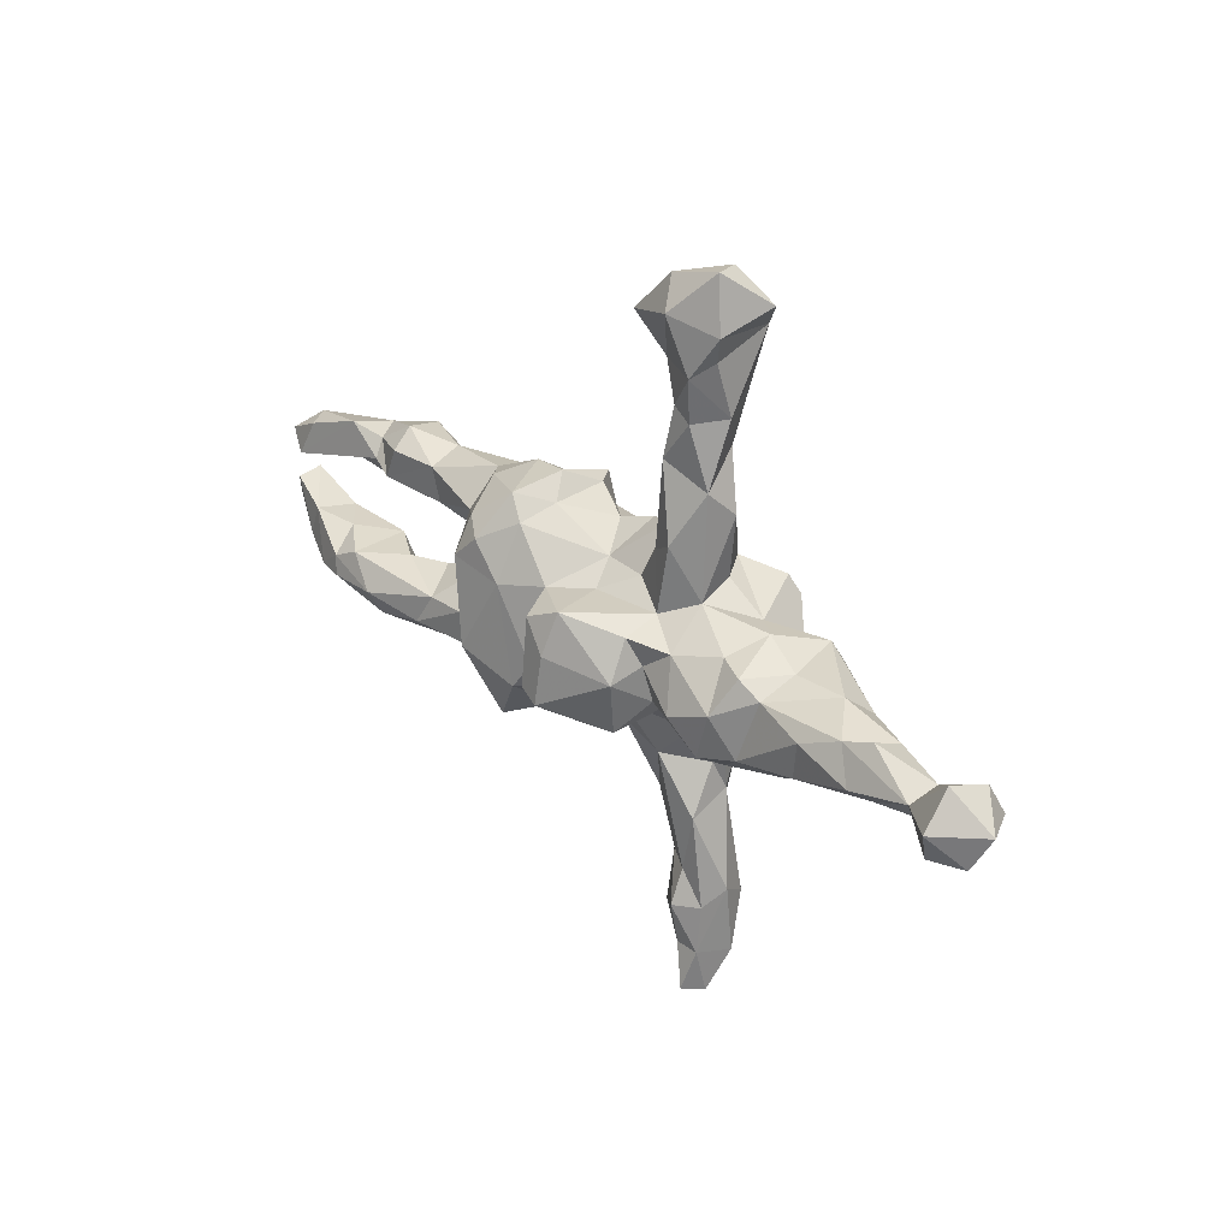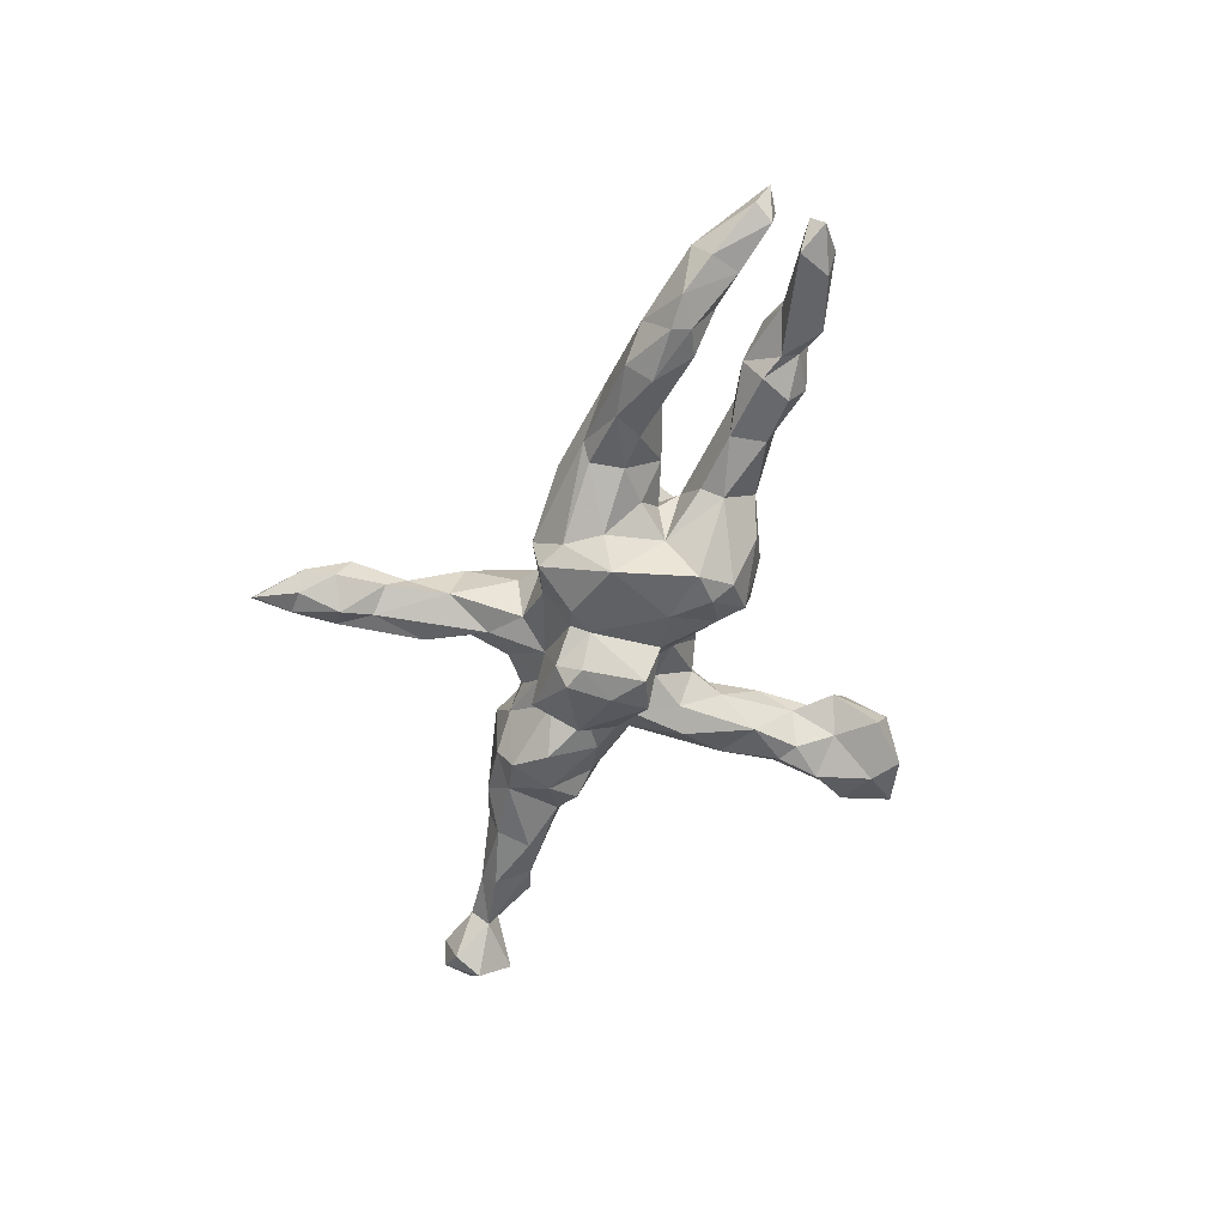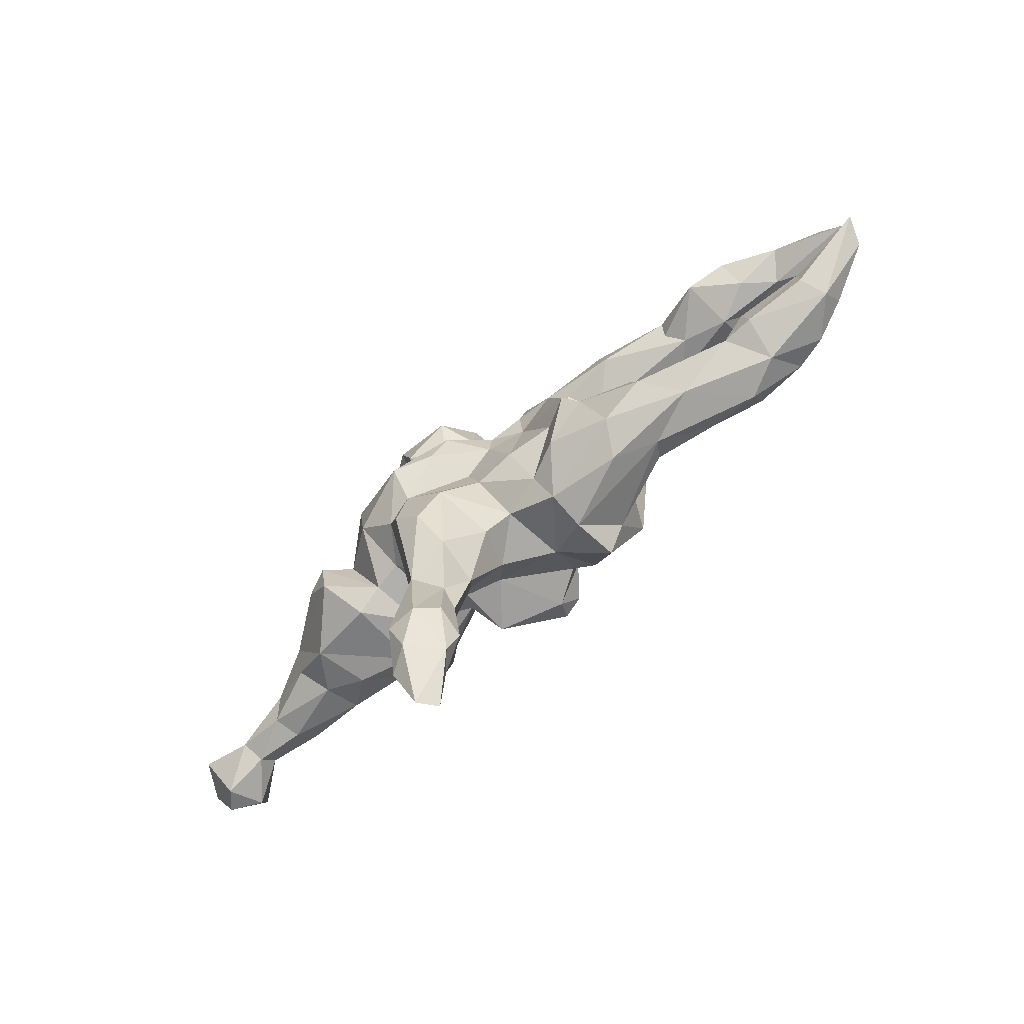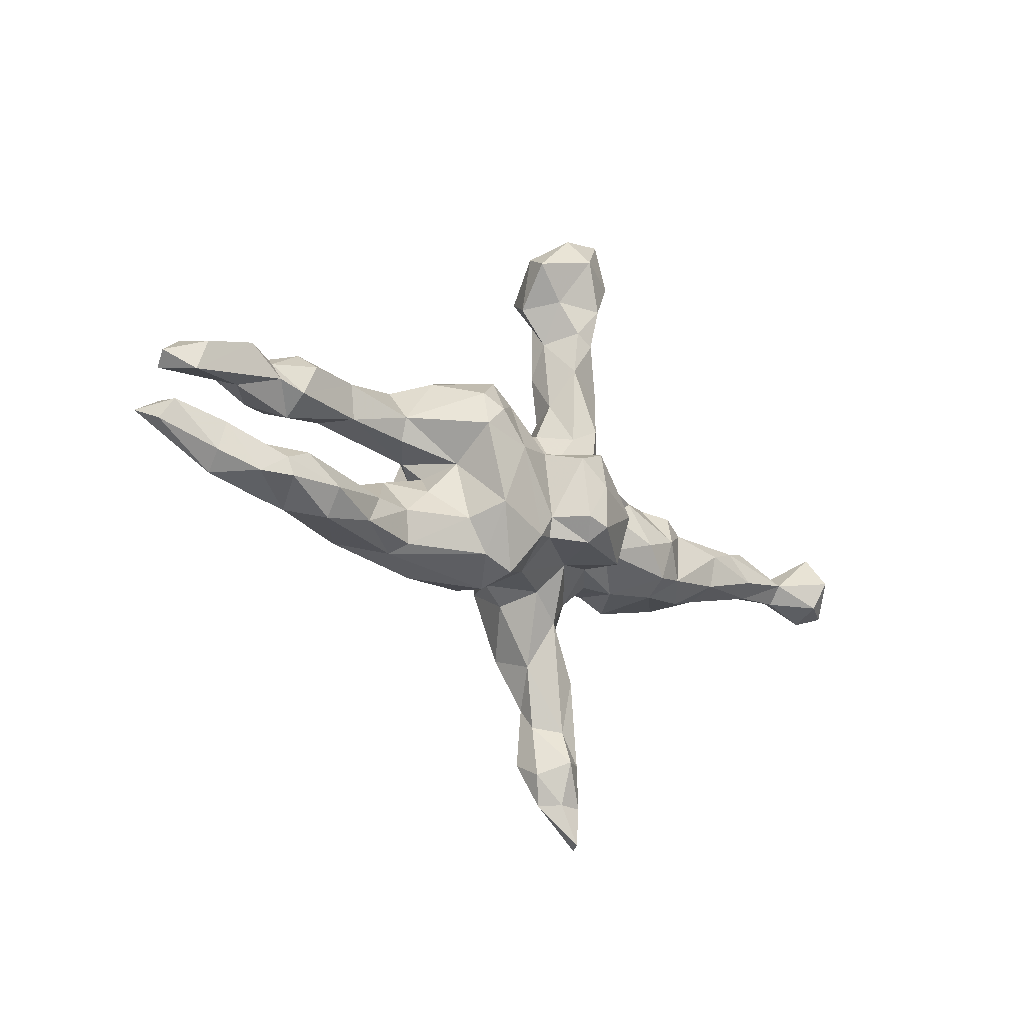
<metadata>
{"format":"obj","ext":"obj","renderer":"f3d","projection":"perspective","resolution":1024,"background":"white","views":[{"elev":25.3,"azim":-133.0,"up":"+Y"},{"elev":-57.1,"azim":71.9,"up":"+Z"},{"elev":-69.3,"azim":40.5,"up":"+Y"},{"elev":-18.4,"azim":135.7,"up":"+Y"}]}
</metadata>
<code>
v 0.8914 -0.01835 0.0417
v 0.8762 0.0865 -0.01398
v 0.8725 -0.04129 -0.00846
v 0.8515 0.004667 0.02379
v 0.8651 0.06243 0.01442
v 0.8523 -0.004051 -0.02595
v 0.8201 0.1283 0.01552
v 0.8207 0.0572 -0.04283
v 0.7901 0.1228 -0.0321
v 0.768 -0.1221 -0.02057
v 0.7769 -0.08875 -0.05736
v 0.6957 0.07375 0.004572
v 0.682 0.1543 -0.02027
v 0.7587 -0.03236 -0.05558
v 0.6742 -0.045 -0.03696
v 0.7411 -0.04043 0.02102
v 0.7318 0.1017 0.0516
v 0.7045 -0.118 -0.08768
v 0.7448 -0.09279 0.02556
v 0.6143 0.1005 -0.02212
v 0.6421 -0.118 -0.1053
v 0.6137 -0.1617 -0.04123
v 0.6594 0.1415 0.05617
v 0.6508 -0.08259 -0.09807
v 0.5985 -0.0604 -0.09287
v 0.6208 0.1344 -0.001176
v 0.6236 -0.1183 0.03439
v 0.6289 0.1103 0.09367
v 0.568 0.0456 0.01556
v 0.6405 0.06243 0.05253
v 0.6108 -0.06008 0.03298
v 0.5689 0.08133 -0.03443
v 0.5548 0.08287 0.1072
v 0.5625 -0.12 0.03127
v 0.5583 0.1613 0.08164
v 0.4341 0.06774 -0.02037
v 0.54 -0.1171 -0.112
v 0.5418 0.1404 -0.03654
v 0.54 -0.1681 -0.07911
v 0.4535 0.1558 0.04103
v 0.5514 0.1738 0.008909
v 0.5285 -0.06637 -0.01803
v 0.4535 -0.06714 0.009996
v 0.4395 -0.151 -0.07937
v 0.4466 0.1345 -0.02653
v 0.4808 0.06233 0.03273
v 0.4068 -0.09564 -0.06849
v 0.3348 -0.0298 0.004392
v 0.381 -0.1219 0.07856
v 0.4459 -0.175 0.01819
v 0.334 -0.1014 -0.06419
v 0.3572 -0.05156 0.06776
v 0.452 0.09215 0.05784
v 0.3139 0.1637 0.01605
v 0.4575 0.1253 0.07185
v 0.3286 0.08325 0.1007
v 0.3434 -0.1828 -0.02452
v 0.2717 -0.04767 -0.05503
v 0.3107 0.1444 0.09336
v 0.3218 0.09558 -0.04454
v 0.2033 0.1523 -0.1392
v 0.3221 -0.1651 -0.05705
v 0.317 0.05255 -0.02629
v 0.2224 0.01464 -0.08252
v 0.2609 -0.2062 0.01207
v 0.2603 0.03386 0.03617
v 0.2172 0.07962 -0.1668
v 0.2552 0.1829 -0.04439
v 0.1862 -0.07699 -0.182
v 0.2184 -0.1031 -0.1154
v 0.2942 -0.1678 0.07268
v 0.2455 -0.005148 -0.006129
v 0.1927 0.2159 0.003818
v 0.2564 -0.04897 0.1006
v 0.1775 -0.168 -0.1187
v 0.1697 0.1225 -0.1607
v 0.218 0.007423 0.06151
v 0.2221 0.07156 0.09333
v 0.2254 -0.002124 0.1183
v 0.12 -0.2 0.02541
v 0.131 -0.1999 -0.1397
v 0.1431 0.1788 0.06746
v 0.1137 0.05714 -0.1621
v 0.07191 -0.1176 -0.1669
v 0.1409 0.1995 -0.1006
v 0.179 -0.1558 0.1021
v 0.1224 -0.212 -0.04853
v 0.1835 0.104 0.1087
v 0.1131 0.2237 -0.01178
v 0.09975 0.08542 0.09128
v 0.1721 -0.02947 0.09378
v 0.07661 0.1972 0.04788
v 0.1109 0.1958 0.09282
v 0.1063 0.1574 -0.1146
v 0.03476 -0.06955 -0.1585
v 0.08775 0.1815 -0.0485
v 0.1044 0.1283 0.1056
v 0.0404 -0.1655 -0.07823
v 0.02608 0.07179 -0.13
v 0.1049 -0.1546 0.06567
v 0.08037 -0.05484 0.1085
v -0.01159 -0.07003 -0.218
v 0.02468 -0.1652 0.04219
v -0.03575 -0.1137 -0.189
v 0.03044 -0.1077 -0.1465
v -0.008762 0.05332 -0.2028
v -0.02389 0.1151 -0.03121
v -0.09382 -0.1202 -0.06569
v -0.05196 -0.08711 -0.2258
v 0.02047 0.1528 0.03603
v 0.02948 0.05565 0.1146
v 0.0005158 -0.08138 0.1096
v -0.04028 0.07383 -0.07676
v -0.02698 -0.005874 0.1133
v 0.03398 0.115 0.1114
v -0.101 0.1049 -0.03018
v -0.07473 0.5593 -0.02485
v -0.02747 -0.198 0.05408
v -0.0274 0.07302 0.1822
v -0.08361 0.4749 0.04417
v -0.06048 0.002041 -0.2175
v -0.07361 0.07926 -0.1916
v -0.1044 0.1837 0.02429
v -0.05421 -0.1776 -0.02616
v -0.04715 0.1708 0.0504
v -0.1419 0.4576 0.07337
v -0.1613 -0.1235 -0.1498
v -0.1714 0.04814 -0.1328
v -0.1286 0.1409 0.1177
v -0.1392 0.4928 -0.0135
v -0.03118 0.1116 0.148
v -0.1285 0.254 0.00794
v -0.05893 0.1077 0.101
v -0.05784 0.004038 0.1934
v -0.141 0.4084 0.0368
v -0.1571 0.6383 -0.02198
v -0.177 -0.02482 -0.1711
v -0.084 -0.3186 0.03185
v -0.1471 0.1709 -0.04299
v -0.1576 0.3309 -0.03875
v -0.1761 0.4253 -0.03182
v -0.1392 0.3374 0.07285
v -0.09145 0.5895 0.02816
v -0.1687 -0.1112 -0.05032
v -0.1837 0.5847 -0.06228
v -0.1098 -0.4387 0.04437
v -0.07839 -0.2919 0.1203
v -0.1746 0.07064 -0.06537
v -0.05511 -0.1452 0.1608
v -0.1023 -0.2195 0.1719
v -0.1225 0.5181 0.1103
v -0.1442 0.2316 0.06274
v -0.1908 -0.07614 -0.0885
v -0.1207 -0.2269 -0.008009
v -0.1897 -0.004024 -0.1114
v -0.1959 0.1952 -0.06178
v -0.2481 0.03535 -0.105
v -0.1611 -0.5106 -0.01364
v -0.1078 -0.5374 0.02873
v -0.2528 0.657 -0.0134
v -0.2225 0.483 -0.0475
v -0.2124 0.4023 -0.03485
v -0.1752 -0.1726 0.01787
v -0.1821 -0.2481 0.06261
v -0.1514 -0.1734 0.1826
v -0.1091 -0.3988 0.07699
v -0.1634 -0.4462 0.01175
v -0.1055 -0.5115 0.0851
v -0.2703 0.5567 -0.02702
v -0.1869 0.09341 0.1121
v -0.1576 -0.3541 0.1177
v -0.2158 0.4656 0.1106
v -0.1567 -0.5957 0.007982
v -0.1309 -0.08389 0.1774
v -0.1248 -0.597 0.04349
v -0.1823 -0.6755 -0.008433
v -0.2414 0.2885 -0.01886
v -0.2297 0.6523 0.04466
v -0.2242 0.3484 0.05148
v -0.131 -0.01405 0.2235
v -0.2205 -0.1296 0.0005588
v -0.2079 -0.5091 0.01476
v -0.1988 0.2458 0.07418
v -0.2761 -0.05465 -0.1399
v -0.1873 0.1294 0.1077
v -0.1871 -0.1011 0.1628
v -0.1882 -0.3382 0.01068
v -0.1469 -0.5077 0.1161
v -0.2446 0.5455 0.1085
v -0.252 0.5098 -0.01385
v -0.2361 0.09645 -0.02323
v -0.1894 -0.3029 0.0892
v -0.2539 0.41 0.01833
v -0.2017 -0.1628 0.07247
v -0.2312 0.1219 0.04396
v -0.2531 0.2404 0.03482
v -0.228 -0.4789 0.05772
v -0.2091 -0.6799 0.0275
v -0.2062 -0.5119 0.1148
v -0.2043 -0.5981 0.007818
v -0.3311 0.04818 -0.0669
v -0.2923 0.5927 0.07313
v -0.1836 -0.5852 0.09723
v -0.1717 0.06564 0.1817
v -0.2486 0.09534 0.1668
v -0.2686 0.06226 0.1779
v -0.2299 -0.6044 0.06874
v -0.3566 -0.02778 -0.1276
v -0.2353 -0.1138 0.09247
v -0.275 -0.1367 -0.02212
v -0.3865 0.03754 -0.09006
v -0.3281 -0.1122 -0.1244
v -0.2919 -0.1197 0.08097
v -0.2545 -0.04278 0.1782
v -0.3977 -0.09974 -0.1042
v -0.3429 -0.1406 -0.07065
v -0.3058 0.06824 0.04943
v -0.3594 0.07443 0.008991
v -0.34 -0.009312 0.1152
v -0.3469 -0.1475 0.07134
v -0.3826 -0.09261 0.1476
v -0.428 0.009668 -0.08356
v -0.4306 0.03361 -0.005757
v -0.3896 -0.01047 0.1551
v -0.5261 -0.01869 -0.1016
v -0.3971 0.04235 0.1134
v -0.5147 -0.08677 -0.09652
v -0.4376 -0.02831 0.1352
v -0.4799 -0.1206 0.0499
v -0.4514 -0.1286 -0.04897
v -0.5316 0.0286 -0.000511
v -0.5294 -0.1039 -0.02638
v -0.6575 -0.07935 -0.06965
v -0.5996 0.007209 -0.08159
v -0.5616 -0.06063 0.02622
v -0.6529 0.02075 -0.06765
v -0.5494 -0.01162 0.05197
v -0.6343 -0.05566 -0.1051
v -0.673 -0.06464 -0.02095
v -0.6554 -0.003994 -0.004277
v -0.7646 -0.01471 -0.04655
v -0.7507 -0.03716 -0.09633
v -0.8349 -0.02873 -0.162
v -0.7565 -0.07237 -0.06448
v -0.8437 -0.1038 -0.06782
v -0.835 0.03625 -0.1102
v -0.8208 -0.08334 -0.1374
v -0.7684 -0.05105 -0.02306
v -0.8553 0.0215 -0.0412
v -0.9074 -0.03374 -0.08385
v -0.8774 -0.0922 -0.105
v -0.8662 -0.03583 -0.01164
f 148 122 128
f 216 212 210
f 106 95 102
f 148 157 191
f 211 222 223
f 218 211 223
f 223 222 231
f 237 231 240
f 235 237 240
f 99 106 122
f 191 157 201
f 218 201 211
f 109 102 104
f 109 104 127
f 153 212 184
f 212 216 215
f 215 216 230
f 227 215 230
f 230 232 227
f 106 102 121
f 102 109 121
f 109 137 121
f 137 109 127
f 184 212 208
f 208 212 215
f 222 215 225
f 225 215 227
f 227 232 233
f 233 232 239
f 232 235 239
f 233 239 244
f 106 121 122
f 122 121 137
f 122 137 128
f 157 184 208
f 201 208 211
f 33 53 46
f 12 29 20
f 20 26 13
f 20 8 12
f 13 8 20
f 9 8 13
f 29 33 46
f 12 30 29
f 74 49 52
f 49 43 52
f 34 43 49
f 42 43 34
f 16 15 31
f 16 31 27
f 16 14 15
f 4 14 16
f 6 11 14
f 6 14 4
f 6 3 11
f 31 42 34
f 27 31 34
f 22 27 34
f 53 33 55
f 2 8 9
f 22 10 27
f 10 19 27
f 35 40 55
f 35 23 41
f 23 35 28
f 33 35 55
f 33 28 35
f 33 30 28
f 30 17 28
f 17 23 28
f 12 17 30
f 17 7 23
f 23 7 13
f 7 9 13
f 12 5 17
f 5 7 17
f 2 7 5
f 2 9 7
f 29 30 33
f 8 5 12
f 8 2 5
f 19 16 27
f 19 4 16
f 10 1 19
f 1 4 19
f 3 1 10
f 1 6 4
f 1 3 6
f 11 3 10
f 150 149 165
f 100 86 91
f 71 86 80
f 20 29 32
f 29 46 36
f 46 56 66
f 91 79 90
f 40 41 45
f 88 93 97
f 101 90 111
f 114 111 134
f 180 206 214
f 26 20 32
f 26 32 38
f 38 32 45
f 36 32 29
f 45 32 36
f 45 36 60
f 36 46 66
f 63 36 66
f 78 66 56
f 66 78 77
f 77 78 88
f 111 90 115
f 101 111 114
f 119 111 115
f 111 119 134
f 119 131 204
f 180 119 204
f 180 204 206
f 204 205 206
f 41 38 45
f 45 60 54
f 40 45 54
f 54 73 59
f 88 59 82
f 59 73 82
f 88 82 93
f 97 92 110
f 90 97 115
f 97 110 115
f 119 115 131
f 115 125 131
f 65 71 80
f 50 71 65
f 50 49 71
f 21 18 22
f 18 10 22
f 24 18 21
f 57 39 50
f 39 22 50
f 56 59 88
f 40 54 59
f 55 40 59
f 35 41 40
f 41 26 38
f 23 26 41
f 23 13 26
f 88 97 90
f 79 88 90
f 79 77 88
f 78 56 88
f 56 55 59
f 53 55 56
f 46 53 56
f 50 34 49
f 50 22 34
f 18 11 10
f 103 149 118
f 149 103 112
f 80 100 103
f 80 86 100
f 51 44 62
f 44 57 62
f 44 51 47
f 44 39 57
f 37 39 44
f 21 39 37
f 22 39 21
f 171 165 192
f 171 150 165
f 147 150 171
f 118 149 147
f 138 118 147
f 65 80 87
f 50 65 57
f 166 147 171
f 138 147 166
f 151 189 172
f 151 172 126
f 151 120 143
f 115 110 125
f 97 93 92
f 82 89 93
f 54 68 73
f 204 131 170
f 198 175 203
f 178 160 202
f 189 178 202
f 151 178 189
f 151 143 178
f 208 215 222
f 211 208 222
f 231 222 234
f 234 222 225
f 231 234 240
f 234 236 240
f 239 235 240
f 236 241 240
f 239 240 248
f 239 248 244
f 240 241 248
f 225 227 238
f 227 233 238
f 238 233 242
f 242 233 244
f 245 244 248
f 245 248 252
f 245 252 251
f 234 225 238
f 234 238 242
f 234 242 236
f 236 242 241
f 241 242 246
f 248 241 249
f 248 249 252
f 249 250 252
f 251 252 250
f 249 241 246
f 249 246 250
f 247 244 245
f 247 251 243
f 247 245 251
f 242 243 246
f 242 244 247
f 243 242 247
f 246 243 250
f 250 243 251
f 193 172 189
f 190 193 189
f 117 143 120
f 179 142 172
f 126 172 142
f 135 126 142
f 135 120 126
f 142 179 183
f 132 135 142
f 152 142 183
f 132 142 152
f 185 152 183
f 129 152 185
f 123 152 129
f 125 123 129
f 125 107 123
f 92 96 110
f 92 89 96
f 93 89 92
f 82 73 89
f 120 151 126
f 229 237 235
f 221 237 229
f 69 64 70
f 69 67 64
f 216 220 229
f 210 220 216
f 210 213 220
f 181 209 210
f 210 144 181
f 144 163 181
f 108 163 144
f 124 154 108
f 108 98 124
f 105 98 108
f 105 84 98
f 69 70 75
f 108 154 163
f 154 124 138
f 84 81 98
f 81 87 98
f 81 75 87
f 69 75 81
f 154 187 164
f 154 138 167
f 154 167 187
f 138 146 167
f 197 187 182
f 167 182 187
f 237 221 228
f 181 163 194
f 164 187 192
f 163 154 164
f 192 187 197
f 210 209 213
f 181 194 209
f 58 70 64
f 58 51 70
f 164 192 194
f 147 149 150
f 42 47 43
f 100 101 112
f 60 36 63
f 37 24 21
f 37 44 47
f 192 165 186
f 186 194 192
f 25 24 37
f 42 25 47
f 25 37 47
f 43 47 48
f 48 47 51
f 48 51 58
f 100 112 103
f 194 186 209
f 209 186 214
f 48 58 72
f 64 63 66
f 64 66 72
f 214 219 213
f 219 214 206
f 68 54 60
f 131 125 133
f 133 125 129
f 131 133 170
f 170 133 129
f 170 129 185
f 205 204 170
f 170 185 205
f 205 217 206
f 163 164 194
f 103 118 124
f 98 103 124
f 98 80 103
f 87 80 98
f 75 57 87
f 75 62 57
f 70 62 75
f 51 62 70
f 124 118 138
f 138 166 146
f 192 197 199
f 199 171 192
f 188 171 199
f 199 197 207
f 168 166 188
f 168 146 166
f 159 146 168
f 203 199 207
f 188 199 203
f 175 188 203
f 175 168 188
f 159 168 175
f 57 65 87
f 188 166 171
f 186 180 214
f 114 134 174
f 112 114 174
f 112 101 114
f 91 90 101
f 79 74 77
f 72 66 77
f 74 72 77
f 48 72 74
f 52 48 74
f 186 174 180
f 165 174 186
f 149 174 165
f 112 174 149
f 100 91 101
f 71 74 86
f 52 43 48
f 31 25 42
f 15 25 31
f 15 24 25
f 14 24 15
f 14 18 24
f 14 11 18
f 134 180 174
f 134 119 180
f 86 79 91
f 86 74 79
f 71 49 74
f 167 158 182
f 146 158 167
f 146 159 158
f 197 200 207
f 182 200 197
f 173 176 200
f 169 145 161
f 161 190 169
f 145 169 160
f 200 176 198
f 200 198 207
f 84 69 81
f 95 84 105
f 95 105 104
f 102 95 104
f 104 105 108
f 127 104 108
f 127 108 144
f 144 153 127
f 153 144 210
f 212 153 210
f 230 216 229
f 230 229 232
f 83 69 84
f 83 84 95
f 137 127 153
f 137 153 155
f 155 153 184
f 232 229 235
f 99 83 95
f 99 95 106
f 128 137 155
f 148 128 157
f 157 128 155
f 155 184 157
f 201 157 208
f 182 158 200
f 158 173 200
f 158 159 173
f 173 159 175
f 198 203 207
f 176 175 198
f 173 175 176
f 160 169 202
f 178 136 160
f 143 136 178
f 136 145 160
f 169 189 202
f 190 189 169
f 130 161 145
f 117 145 136
f 145 117 130
f 130 141 161
f 130 117 120
f 179 172 193
f 161 193 190
f 140 141 135
f 130 135 141
f 193 177 179
f 183 179 196
f 179 177 196
f 132 140 135
f 140 132 139
f 143 117 136
f 120 135 130
f 196 191 195
f 195 185 196
f 185 183 196
f 132 123 139
f 123 116 139
f 89 85 96
f 85 94 96
f 68 85 73
f 68 61 85
f 205 185 217
f 195 191 217
f 195 217 185
f 107 116 123
f 96 107 110
f 96 94 107
f 60 67 61
f 68 60 61
f 224 226 228
f 219 226 224
f 217 226 219
f 217 218 226
f 206 217 219
f 60 64 67
f 224 228 221
f 213 219 224
f 221 213 224
f 229 220 221
f 213 221 220
f 209 214 213
f 123 132 152
f 73 85 89
f 110 107 125
f 64 60 63
f 72 58 64
f 217 191 218
f 141 140 162
f 69 83 67
f 67 83 76
f 113 99 122
f 148 113 122
f 218 223 226
f 226 223 231
f 228 226 237
f 237 226 231
f 61 67 76
f 61 76 85
f 76 83 94
f 85 76 94
f 83 99 94
f 94 99 107
f 107 99 113
f 107 113 116
f 116 113 148
f 116 148 139
f 139 148 156
f 156 148 191
f 191 201 218
f 177 156 191
f 140 139 156
f 140 156 177
f 177 191 196
f 162 140 177
f 161 141 162
f 162 177 193
f 162 193 161

</code>
